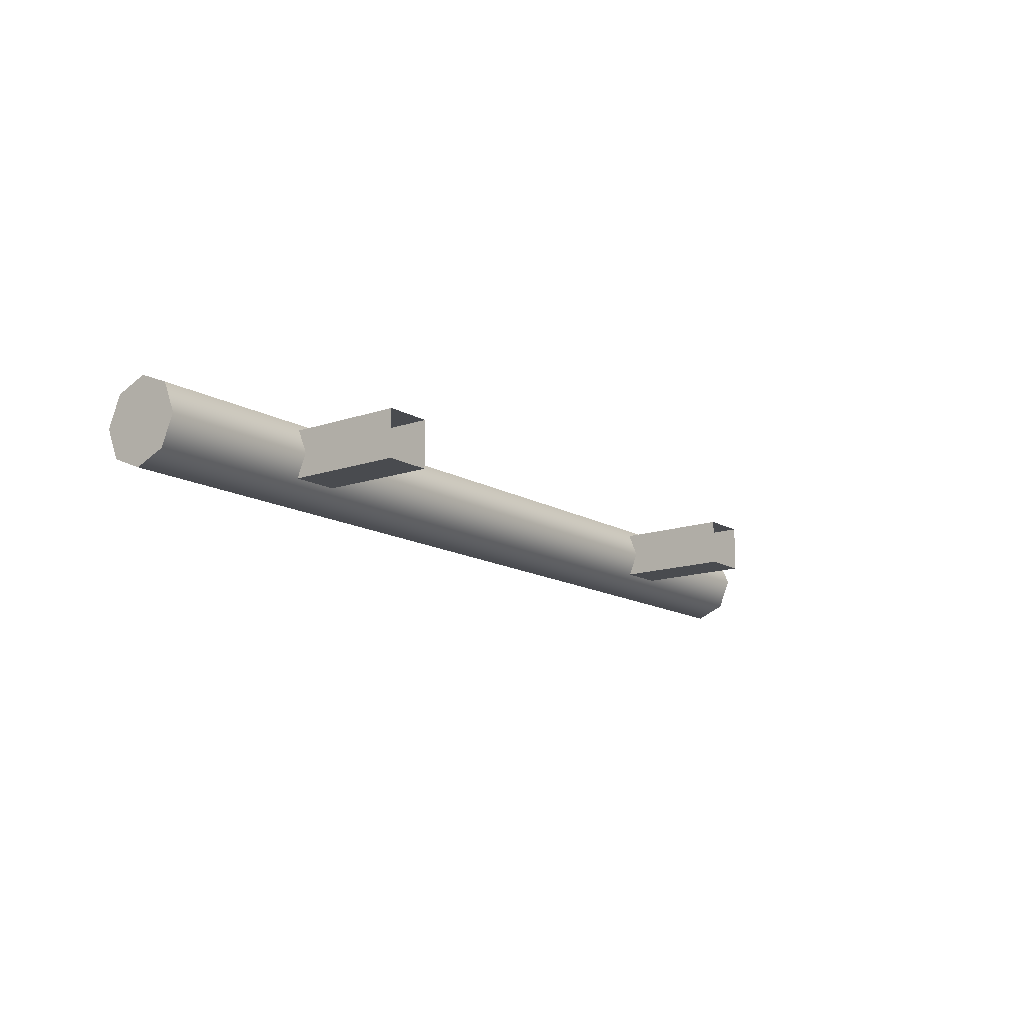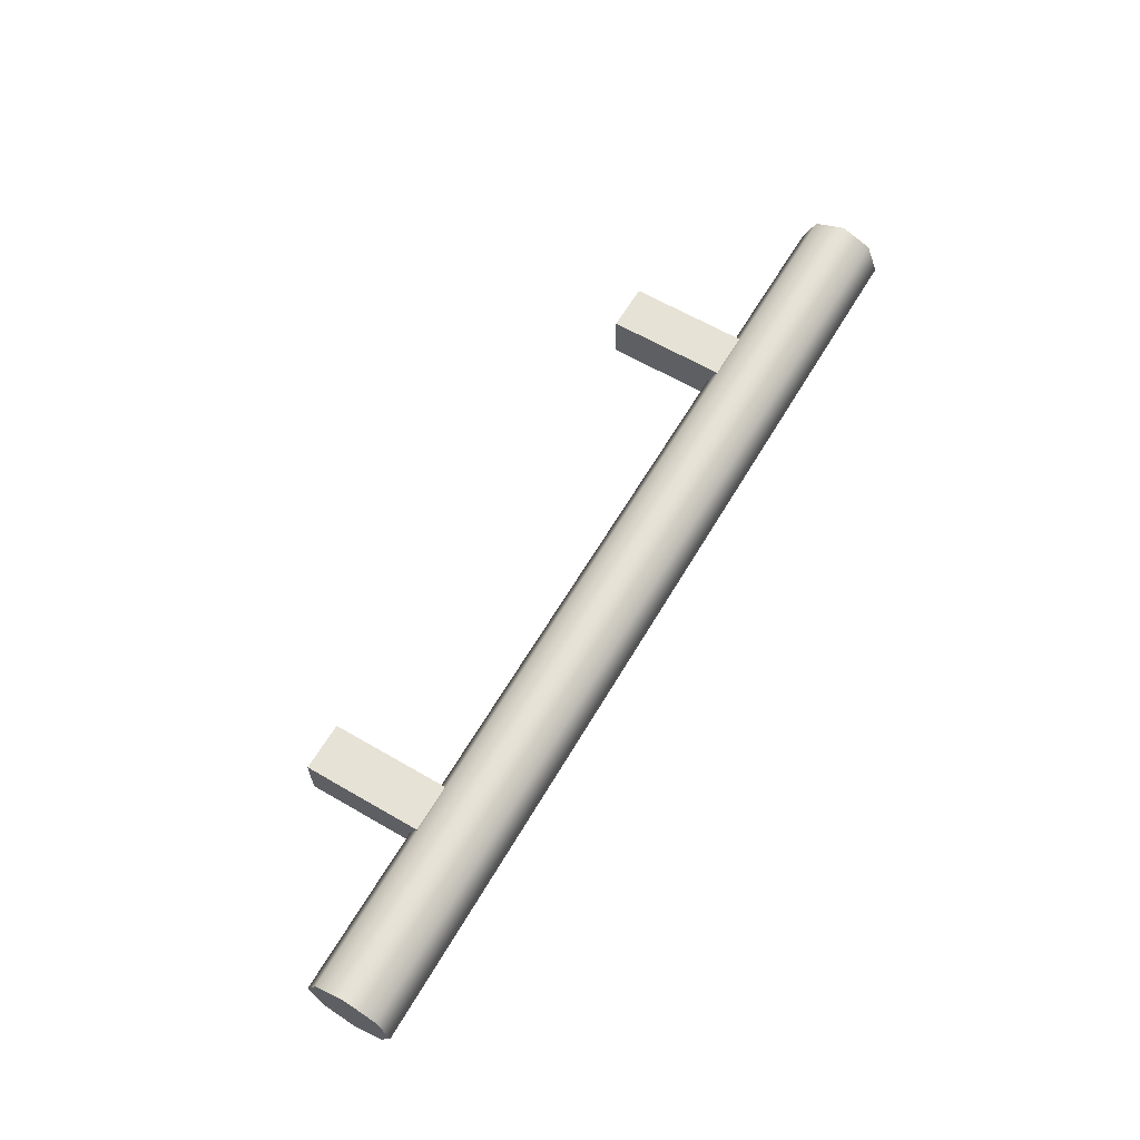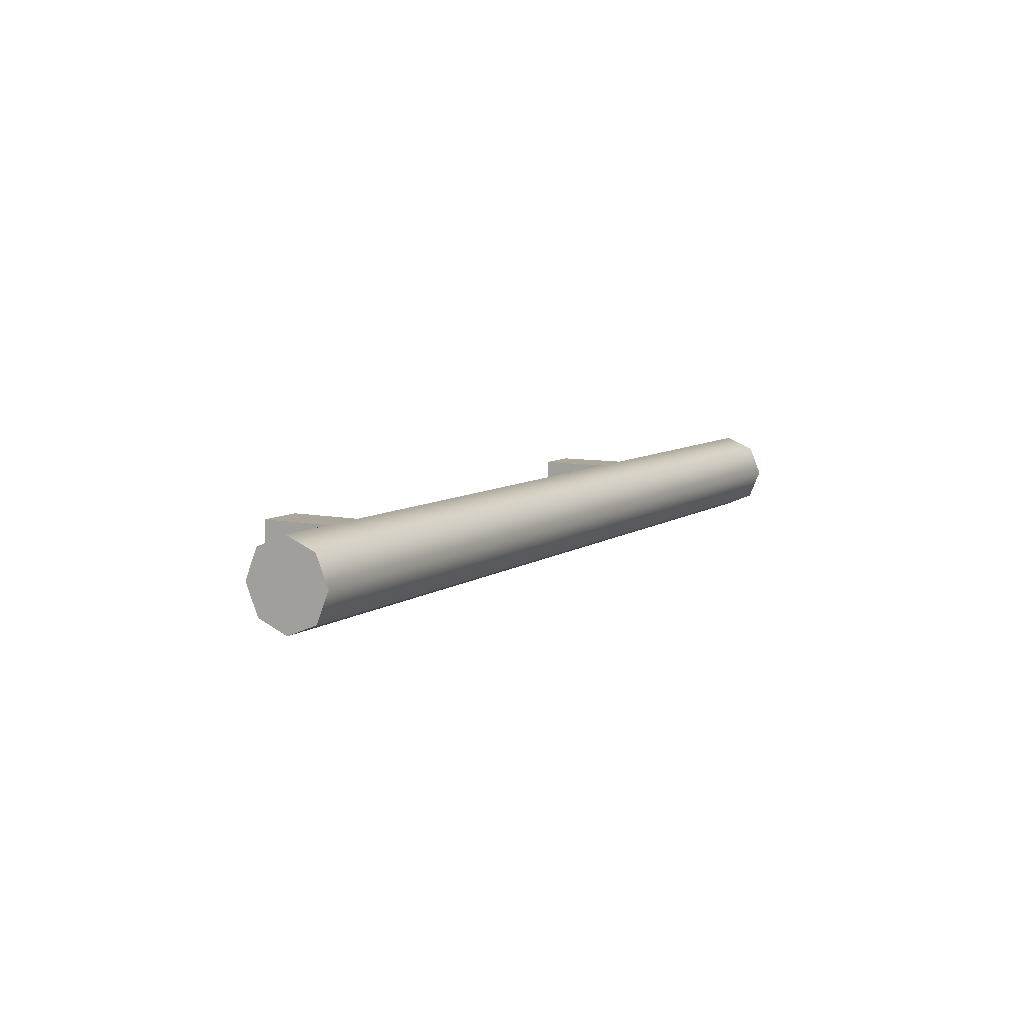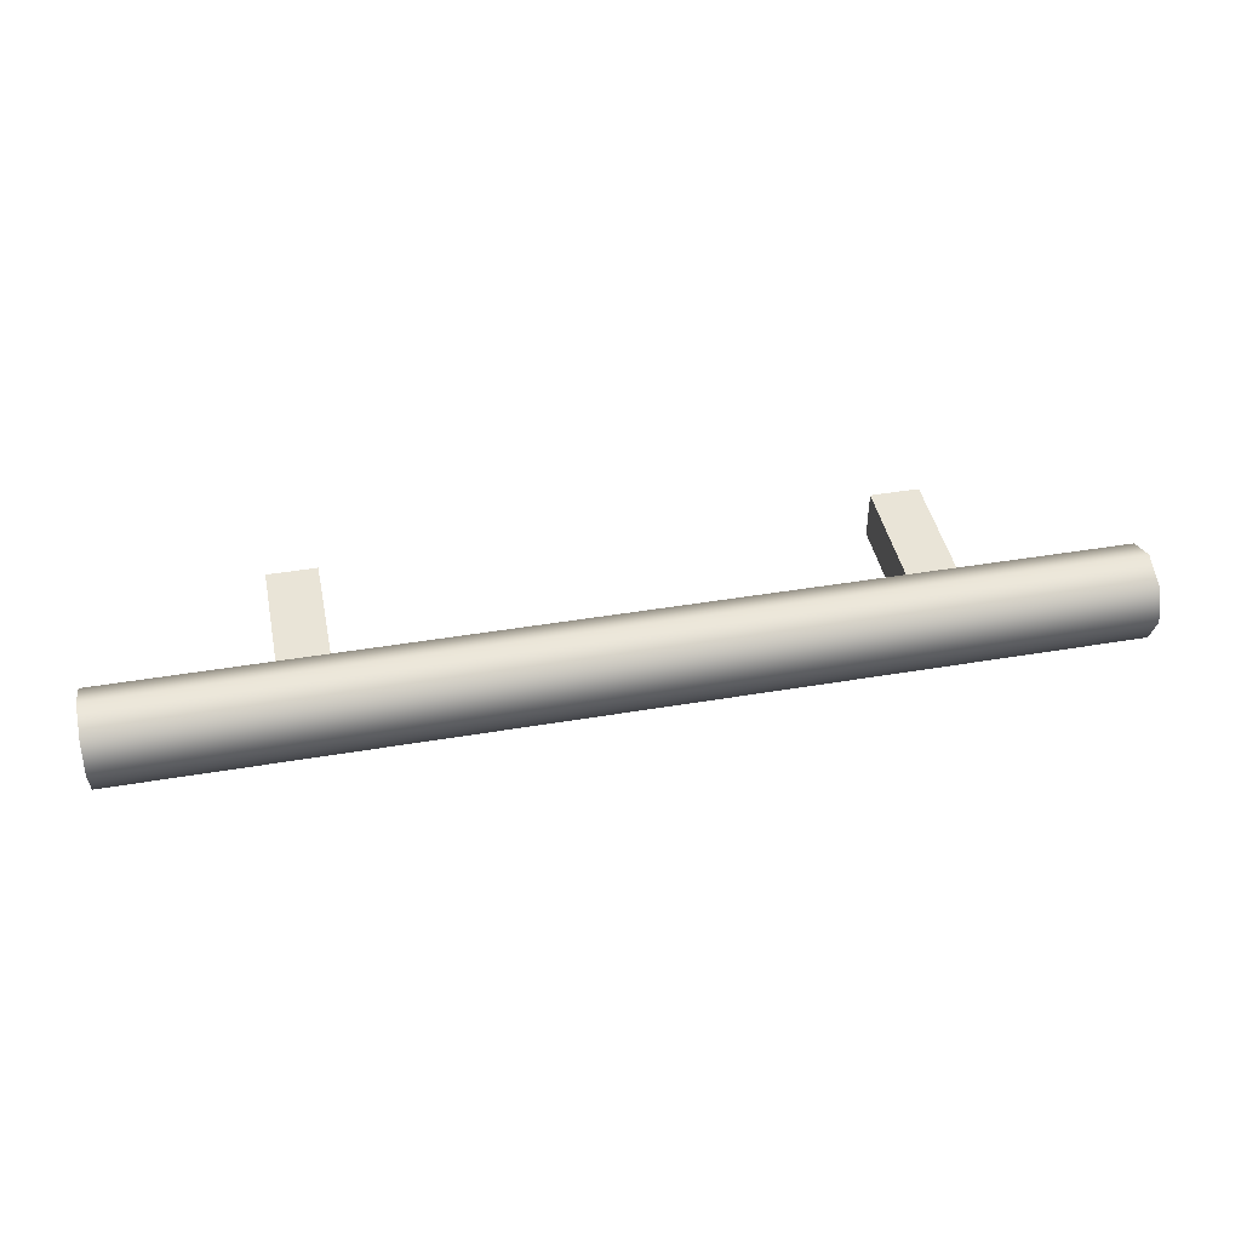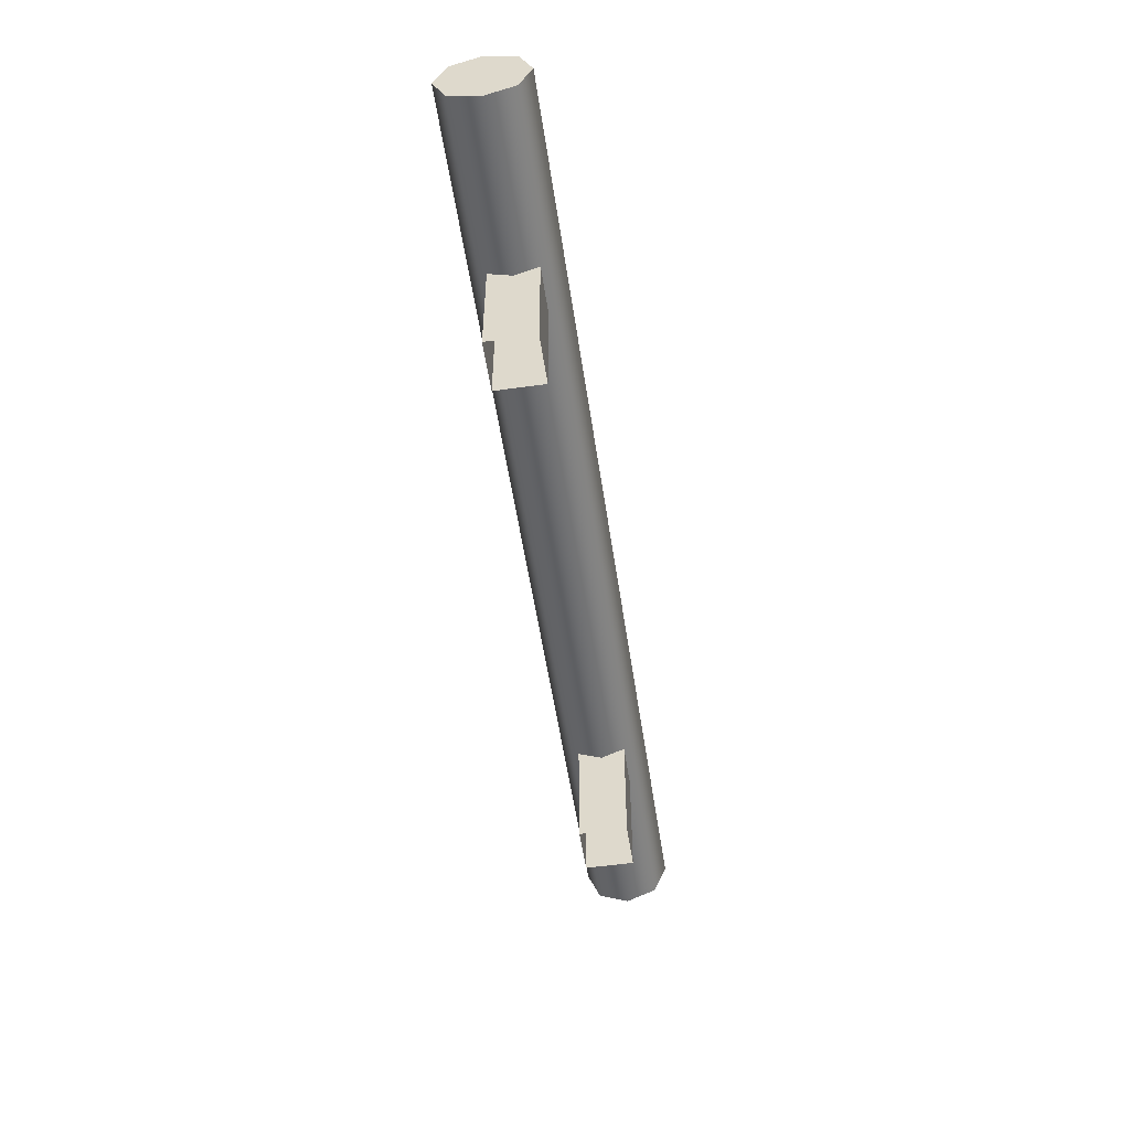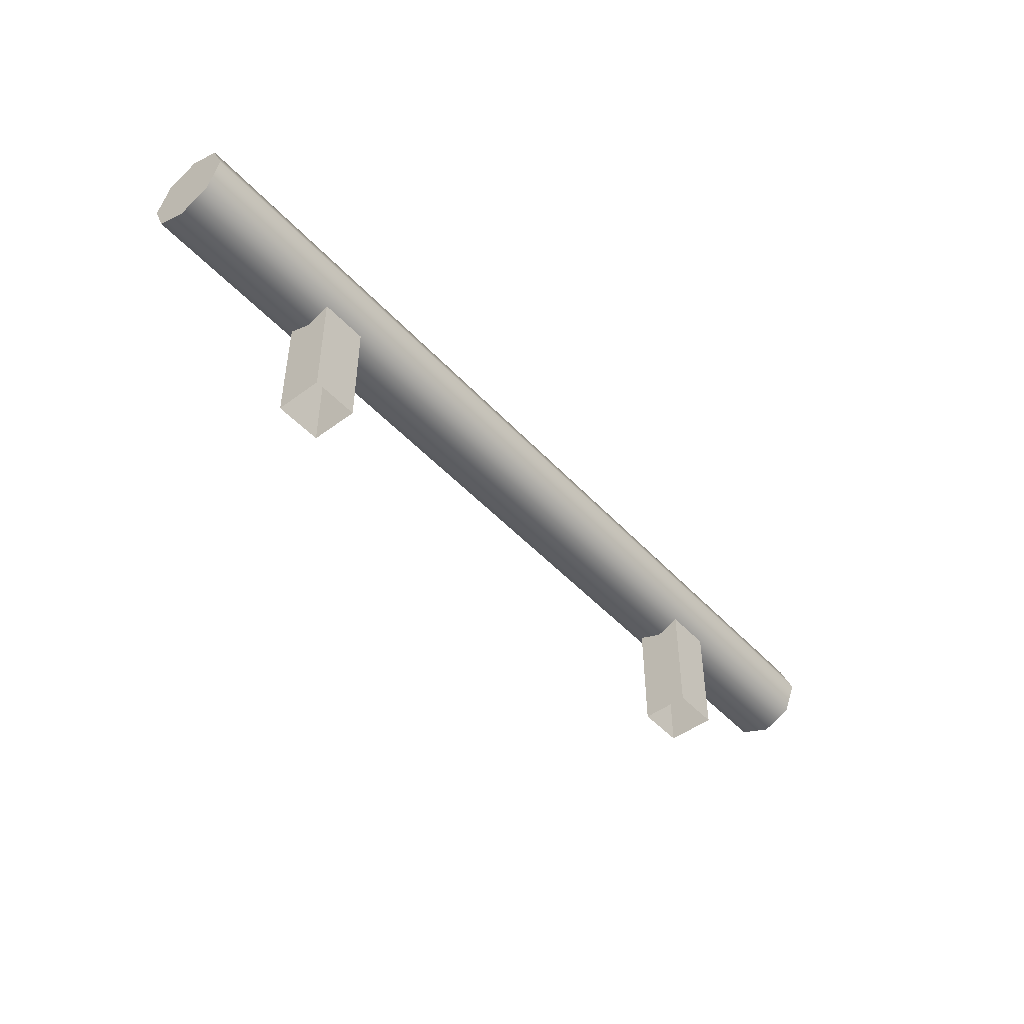
<metadata>
{"format":"obj","ext":"obj","renderer":"f3d","projection":"perspective","resolution":1024,"background":"white","views":[{"elev":-13.9,"azim":127.8,"up":"+Y"},{"elev":62.9,"azim":-59.5,"up":"+Y"},{"elev":8.1,"azim":-60.1,"up":"+Y"},{"elev":43.1,"azim":-11.4,"up":"+Y"},{"elev":-53.6,"azim":-81.6,"up":"+Z"},{"elev":-47.6,"azim":-50.0,"up":"+Z"}]}
</metadata>
<code>
v -6.658 79.56 37.18
v -5.624 79.56 37.18
v -6.658 80.59 37.18
v -5.624 80.59 37.18
v -6.658 80.59 34.52
v -5.624 80.59 34.52
v -6.658 79.56 34.52
v -5.624 79.56 34.52
v 10.26 80.74 37.15
v 10.26 80.07 36.87
v 10.26 79.41 37.15
v 10.26 79.14 37.81
v 10.26 79.41 38.47
v 10.26 80.07 38.75
v 10.26 80.74 38.47
v 10.26 81.01 37.81
v -10.26 80.74 37.15
v -10.26 80.07 36.87
v -10.26 79.41 37.15
v -10.26 79.14 37.81
v -10.26 79.41 38.47
v -10.26 80.07 38.75
v -10.26 80.74 38.47
v -10.26 81.01 37.81
v 10.26 80.07 37.81
v -10.26 80.07 37.81
v 6.658 79.56 37.18
v 5.624 79.56 37.18
v 6.658 80.59 37.18
v 5.624 80.59 37.18
v 6.658 80.59 34.52
v 5.624 80.59 34.52
v 6.658 79.56 34.52
v 5.624 79.56 34.52
f 3 4 6 5
f 7 8 2 1
f 2 8 6 4
f 7 1 3 5
f 9 10 18 17
f 10 11 19 18
f 11 12 20 19
f 12 13 21 20
f 13 14 22 21
f 14 15 23 22
f 15 16 24 23
f 16 9 17 24
f 10 9 25
f 11 10 25
f 12 11 25
f 13 12 25
f 14 13 25
f 15 14 25
f 16 15 25
f 9 16 25
f 17 18 26
f 18 19 26
f 19 20 26
f 20 21 26
f 21 22 26
f 22 23 26
f 23 24 26
f 24 17 26
f 29 31 32 30
f 33 27 28 34
f 28 30 32 34
f 33 31 29 27

</code>
